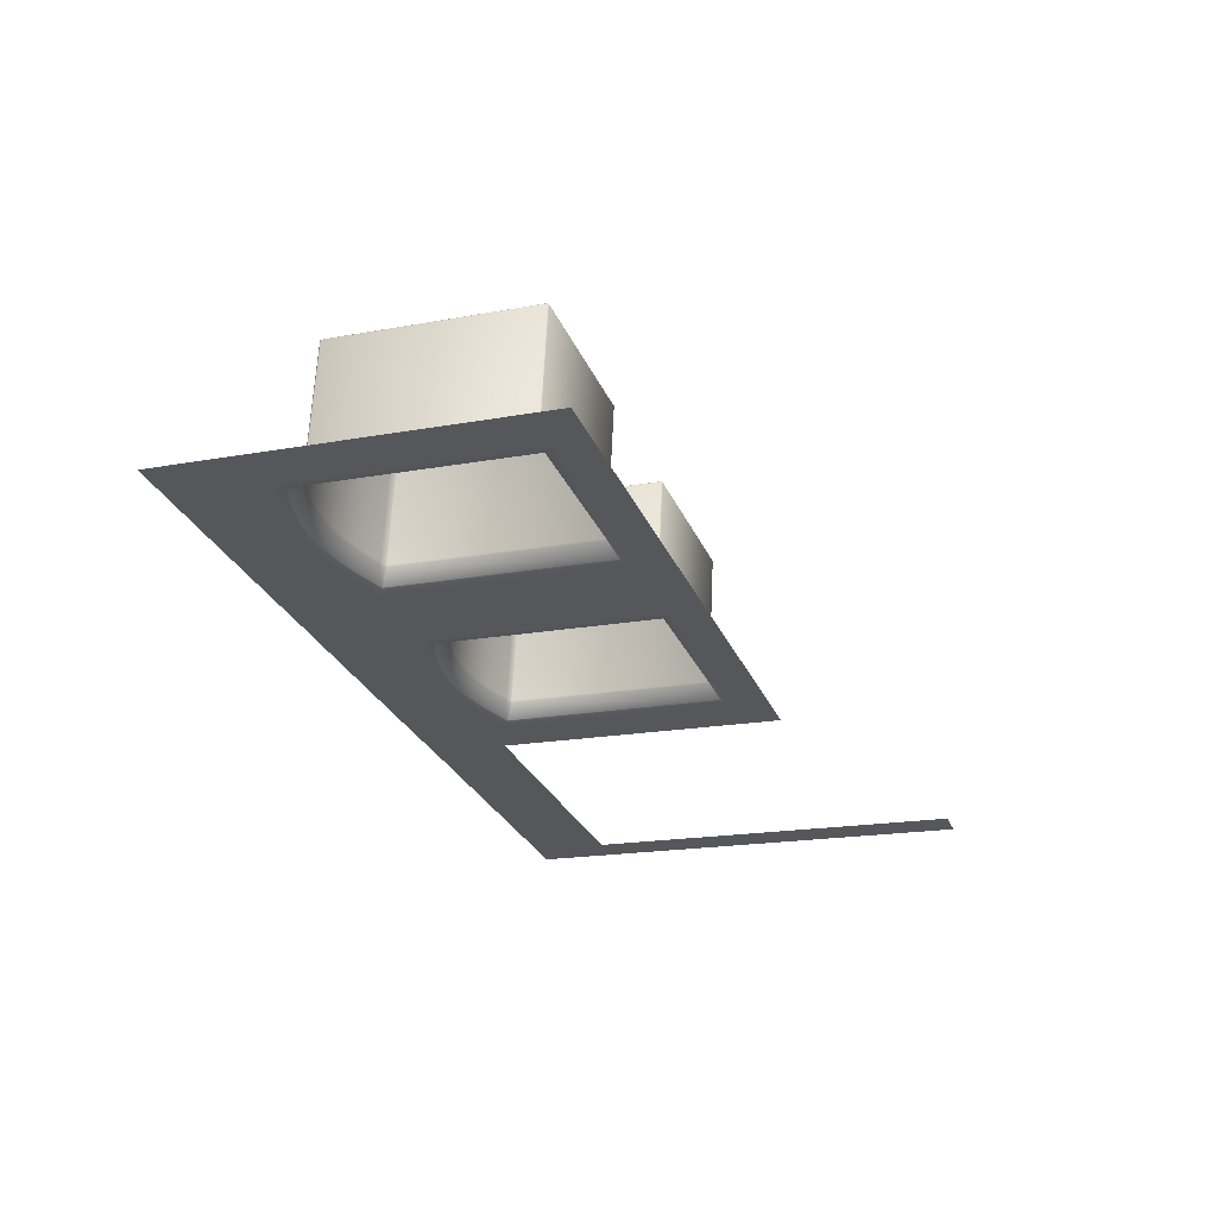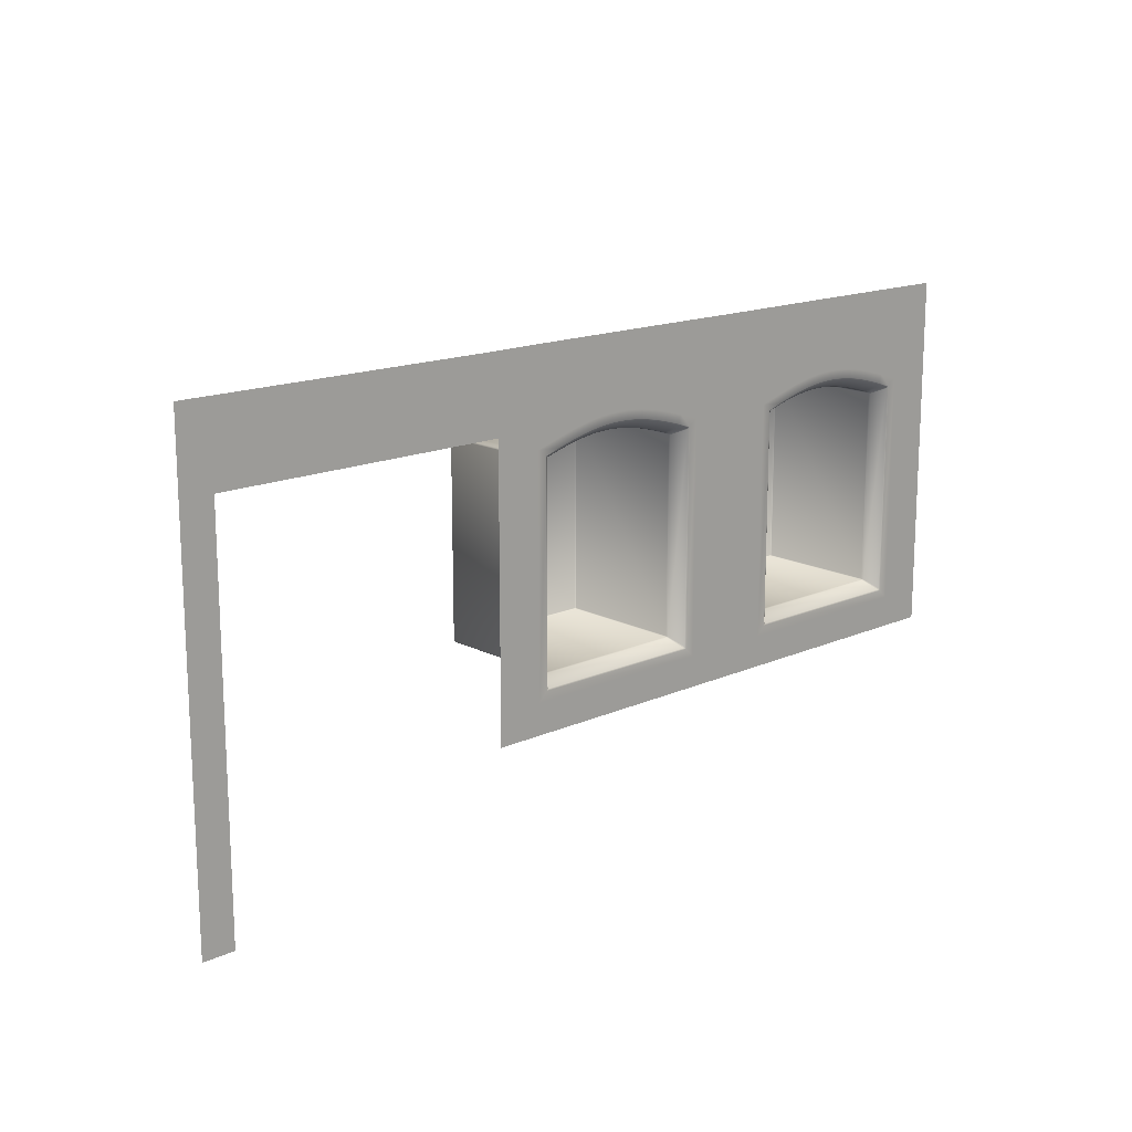
<metadata>
{"format":"obj","ext":"obj","renderer":"f3d","projection":"perspective","resolution":1024,"background":"white","views":[{"elev":-18.7,"azim":-70.7,"up":"+Z"},{"elev":15.8,"azim":145.2,"up":"+Y"}]}
</metadata>
<code>
o Bistro_Research_Exterior_paris_building_03_mirrored_4__4975
v 71.62 2.59 69.36
v 71.71 2.463 69.14
v 71.6 2.572 69.37
v 71.7 2.445 69.14
v 69.12 2.463 69.51
v 69.27 2.59 69.69
v 69.13 2.445 69.5
v 69.29 2.572 69.69
v 69.28 2.596 69.72
v 69.3 2.58 69.72
v 71.6 2.58 69.4
v 69.56 2.58 71.56
v 71.61 2.596 69.4
v 69.56 2.596 71.58
v 71.86 2.596 71.26
v 71.86 2.58 71.24
v 71.87 2.596 71.24
v 71.86 5.527 71.24
v 71.87 5.506 71.24
v 71.86 5.51 71.26
v 71.6 5.527 69.4
v 71.61 5.506 69.4
v 71.6 5.533 69.37
v 71.62 5.511 69.36
v 71.7 5.627 69.14
v 71.71 5.605 69.14
v 69.54 2.596 71.56
v 69.54 5.506 71.56
v 69.56 5.527 71.56
v 69.56 5.51 71.58
v 69.28 5.506 69.72
v 69.3 5.527 69.72
v 69.27 5.511 69.69
v 69.29 5.533 69.69
v 69.12 5.605 69.51
v 69.13 5.627 69.5
v 71.76 5.541 71.27
v 71.76 5.556 71.25
v 69.65 5.556 71.55
v 69.66 5.541 71.56
v 69.76 5.589 71.53
v 69.77 5.574 71.55
v 69.87 5.621 71.52
v 69.87 5.606 71.53
v 69.98 5.651 71.5
v 69.99 5.635 71.52
v 70.09 5.678 71.49
v 70.1 5.662 71.5
v 70.21 5.701 71.47
v 70.21 5.686 71.49
v 70.33 5.721 71.45
v 70.33 5.705 71.47
v 70.45 5.736 71.44
v 70.45 5.72 71.45
v 70.57 5.745 71.42
v 70.58 5.729 71.44
v 70.7 5.748 71.4
v 70.71 5.732 71.42
v 70.83 5.745 71.38
v 70.84 5.729 71.4
v 70.96 5.736 71.37
v 70.96 5.72 71.38
v 71.08 5.721 71.35
v 71.08 5.705 71.36
v 71.2 5.701 71.33
v 71.2 5.686 71.35
v 71.32 5.678 71.32
v 71.32 5.662 71.33
v 71.43 5.651 71.3
v 71.43 5.635 71.32
v 71.54 5.621 71.28
v 71.54 5.606 71.3
v 71.65 5.589 71.27
v 71.65 5.574 71.28
v 75.86 2.572 68.77
v 75.96 2.445 68.54
v 73.39 2.445 68.9
v 73.55 2.572 69.09
v 73.53 2.59 69.1
v 73.54 2.596 69.12
v 73.56 2.58 69.12
v 75.86 2.58 68.8
v 75.88 2.59 68.77
v 73.82 2.58 70.96
v 75.87 2.596 68.8
v 73.82 2.596 70.98
v 76.12 2.596 70.66
v 76.12 2.58 70.64
v 76.13 2.596 70.64
v 76.12 5.527 70.64
v 76.13 5.506 70.64
v 76.12 5.51 70.66
v 75.86 5.527 68.8
v 75.87 5.506 68.8
v 75.86 5.533 68.77
v 75.88 5.511 68.77
v 75.96 5.627 68.54
v 75.97 2.463 68.54
v 75.97 5.605 68.54
v 73.8 2.596 70.97
v 73.8 5.506 70.97
v 73.82 5.527 70.96
v 73.82 5.51 70.98
v 73.54 5.506 69.12
v 73.56 5.527 69.12
v 73.53 5.511 69.1
v 73.55 5.533 69.09
v 73.38 5.605 68.91
v 73.38 2.463 68.91
v 73.39 5.627 68.9
v 75.99 2.425 68.53
v 73.35 2.425 68.9
v 75.99 5.638 68.52
v 75.77 5.685 68.57
v 73.35 5.638 68.9
v 75.78 5.709 68.56
v 75.66 5.719 68.59
v 73.57 5.709 68.87
v 73.58 5.685 68.88
v 75.66 5.742 68.57
v 75.55 5.751 68.6
v 73.68 5.742 68.85
v 73.69 5.719 68.86
v 75.55 5.775 68.59
v 75.43 5.782 68.62
v 73.79 5.775 68.83
v 73.8 5.751 68.85
v 75.44 5.806 68.6
v 75.31 5.81 68.63
v 73.91 5.806 68.82
v 73.92 5.782 68.83
v 75.32 5.834 68.62
v 75.19 5.835 68.65
v 74.02 5.834 68.8
v 74.03 5.81 68.81
v 75.2 5.858 68.64
v 75.07 5.855 68.67
v 74.15 5.858 68.78
v 74.15 5.835 68.8
v 75.07 5.879 68.65
v 74.94 5.871 68.69
v 74.27 5.879 68.77
v 74.28 5.855 68.78
v 74.94 5.895 68.67
v 74.81 5.88 68.71
v 74.4 5.895 68.75
v 74.4 5.871 68.76
v 74.81 5.905 68.69
v 74.67 5.884 68.72
v 74.53 5.905 68.73
v 74.54 5.88 68.74
v 74.67 5.908 68.71
v 74.53 6.035 68.73
v 74.67 6.039 68.71
v 74.81 6.035 68.69
v 74.95 6.025 68.67
v 74.67 7.117 68.71
v 74.48 7.117 68.74
v 74.86 7.117 68.68
v 74.3 7.117 68.76
v 75.04 7.117 68.66
v 74.39 6.025 68.75
v 74.12 7.117 68.79
v 74.25 6.009 68.77
v 73.95 7.117 68.81
v 74.12 5.987 68.79
v 73.78 7.117 68.84
v 74 5.962 68.81
v 73.62 7.116 68.86
v 73.88 5.933 68.82
v 73.47 7.116 68.88
v 73.76 5.901 68.84
v 73.32 7.116 68.9
v 73.64 5.868 68.86
v 73.17 7.116 68.92
v 73.53 5.834 68.87
v 72.54 7.114 69.01
v 73.22 5.736 68.91
v 73.22 2.289 68.91
v 72.54 1.825 69.01
v 76.13 2.289 68.51
v 76.8 1.825 68.41
v 76.8 5.992 68.41
v 76.13 5.737 68.51
v 76.8 7.11 68.41
v 81.5 7.118 67.75
v 81.03 5.988 67.82
v 81.03 0.3148 67.82
v 81.5 0.3143 67.75
v 76.18 7.116 68.5
v 75.81 5.834 68.55
v 76.03 7.116 68.52
v 75.7 5.868 68.57
v 75.88 7.116 68.54
v 75.59 5.901 68.58
v 75.72 7.116 68.56
v 75.47 5.933 68.6
v 75.56 7.117 68.59
v 75.35 5.962 68.62
v 75.39 7.117 68.61
v 75.22 5.987 68.63
v 75.22 7.117 68.63
v 75.09 6.009 68.65
v 76.02 5.541 70.67
v 76.02 5.556 70.65
v 73.91 5.556 70.95
v 73.92 5.541 70.97
v 74.02 5.589 70.94
v 74.03 5.574 70.95
v 74.13 5.621 70.92
v 74.14 5.606 70.94
v 74.24 5.651 70.9
v 74.25 5.635 70.92
v 74.35 5.678 70.89
v 74.36 5.662 70.9
v 74.47 5.701 70.87
v 74.47 5.686 70.89
v 74.59 5.721 70.86
v 74.59 5.705 70.87
v 74.71 5.736 70.84
v 74.71 5.72 70.85
v 74.83 5.745 70.82
v 74.84 5.729 70.84
v 74.96 5.748 70.8
v 74.97 5.732 70.82
v 75.09 5.745 70.78
v 75.1 5.729 70.8
v 75.22 5.736 70.77
v 75.22 5.72 70.78
v 75.34 5.721 70.75
v 75.34 5.705 70.77
v 75.46 5.701 70.73
v 75.46 5.686 70.75
v 75.58 5.678 70.72
v 75.58 5.662 70.73
v 75.69 5.651 70.7
v 75.69 5.635 70.72
v 75.8 5.621 70.68
v 75.8 5.606 70.7
v 75.91 5.589 70.67
v 75.91 5.574 70.69
v 69.32 5.685 69.48
v 69.38 5.564 69.68
v 69.43 5.719 69.46
v 69.49 5.597 69.66
v 69.54 5.751 69.45
v 69.39 5.556 69.71
v 69.5 5.589 69.69
v 69.6 5.629 69.65
v 69.65 5.782 69.43
v 69.61 5.621 69.68
v 69.71 5.659 69.63
v 69.77 5.81 69.41
v 69.72 5.651 69.66
v 69.83 5.686 69.62
v 69.89 5.835 69.4
v 69.83 5.678 69.65
v 69.94 5.71 69.6
v 70.02 5.855 69.38
v 69.95 5.701 69.63
v 70.06 5.729 69.58
v 70.14 5.871 69.36
v 70.07 5.721 69.61
v 70.18 5.744 69.57
v 70.28 5.88 69.34
v 70.19 5.736 69.6
v 70.31 5.754 69.55
v 70.41 5.884 69.32
v 70.32 5.745 69.58
v 70.44 5.757 69.53
v 70.55 5.88 69.3
v 70.45 5.748 69.56
v 70.57 5.754 69.51
v 70.68 5.871 69.29
v 70.58 5.745 69.54
v 70.7 5.744 69.49
v 70.81 5.855 69.27
v 70.7 5.736 69.52
v 70.82 5.729 69.48
v 70.93 5.835 69.25
v 70.82 5.721 69.51
v 70.94 5.71 69.46
v 71.05 5.81 69.23
v 70.94 5.701 69.49
v 71.06 5.686 69.44
v 71.17 5.782 69.22
v 71.06 5.678 69.47
v 71.17 5.659 69.43
v 71.29 5.751 69.2
v 71.17 5.651 69.46
v 71.28 5.629 69.41
v 71.4 5.719 69.18
v 71.28 5.621 69.44
v 71.39 5.597 69.4
v 71.51 5.685 69.17
v 71.39 5.589 69.43
v 71.5 5.564 69.38
v 71.5 5.556 69.41
v 73.64 5.564 69.08
v 73.75 5.597 69.06
v 73.65 5.556 69.11
v 73.76 5.589 69.09
v 73.86 5.629 69.05
v 73.87 5.621 69.08
v 73.97 5.659 69.03
v 73.98 5.651 69.06
v 74.09 5.686 69.02
v 74.09 5.678 69.05
v 74.2 5.71 69
v 74.21 5.701 69.03
v 74.32 5.729 68.98
v 74.33 5.721 69.01
v 74.44 5.744 68.97
v 74.45 5.736 69
v 74.57 5.754 68.95
v 74.58 5.745 68.98
v 74.7 5.757 68.93
v 74.71 5.748 68.96
v 74.83 5.754 68.91
v 74.84 5.745 68.94
v 74.96 5.744 68.9
v 74.96 5.736 68.92
v 75.08 5.729 68.88
v 75.08 5.721 68.91
v 75.2 5.71 68.86
v 75.2 5.701 68.89
v 75.32 5.686 68.84
v 75.32 5.678 68.87
v 75.43 5.659 68.83
v 75.43 5.651 68.86
v 75.54 5.629 68.81
v 75.54 5.621 68.84
v 75.65 5.597 68.8
v 75.66 5.589 68.83
v 75.76 5.564 68.78
v 75.76 5.556 68.81
v 71.73 2.425 69.12
v 69.09 2.425 69.49
v 71.73 5.638 69.12
v 69.09 5.638 69.49
v 71.52 5.709 69.15
v 69.31 5.709 69.46
v 71.4 5.742 69.17
v 69.42 5.742 69.45
v 71.29 5.775 69.19
v 69.53 5.775 69.43
v 71.18 5.806 69.2
v 69.65 5.806 69.42
v 71.06 5.834 69.22
v 69.76 5.834 69.4
v 70.94 5.858 69.24
v 69.89 5.858 69.38
v 70.81 5.879 69.25
v 70.01 5.879 69.37
v 70.68 5.895 69.27
v 70.14 5.895 69.35
v 70.55 5.905 69.29
v 70.27 5.905 69.33
v 70.41 5.908 69.31
v 70.27 6.035 69.33
v 70.41 6.039 69.31
v 70.55 6.035 69.29
v 70.69 6.025 69.27
v 70.41 7.117 69.31
v 70.22 7.117 69.34
v 70.6 7.117 69.28
v 70.04 7.117 69.36
v 70.78 7.117 69.26
v 70.13 6.025 69.35
v 69.86 7.117 69.39
v 69.99 6.009 69.37
v 69.69 7.117 69.41
v 69.86 5.987 69.39
v 69.52 7.117 69.43
v 69.74 5.962 69.4
v 69.36 7.116 69.46
v 69.62 5.933 69.42
v 69.21 7.116 69.48
v 69.5 5.901 69.44
v 69.06 7.116 69.5
v 69.38 5.868 69.45
v 68.91 7.116 69.52
v 69.27 5.834 69.47
v 68.28 7.114 69.61
v 68.96 5.736 69.51
v 68.28 1.825 69.61
v 68.96 2.289 69.51
v 71.87 2.289 69.11
v 71.87 5.737 69.11
v 71.92 7.116 69.1
v 71.55 5.834 69.15
v 71.77 7.116 69.12
v 71.44 5.868 69.16
v 71.62 7.116 69.14
v 71.33 5.901 69.18
v 71.46 7.116 69.16
v 71.21 5.933 69.2
v 71.3 7.117 69.18
v 71.08 5.962 69.21
v 71.13 7.117 69.21
v 70.96 5.987 69.23
v 70.96 7.117 69.23
v 70.83 6.009 69.25
f 1 2 3
f 2 4 3
f 5 6 7
f 6 8 7
f 3 4 7
f 8 3 7
f 8 6 9
f 10 8 9
f 3 8 11
f 8 10 11
f 1 3 11
f 10 12 11
f 13 1 11
f 12 14 15
f 11 16 13
f 12 16 11
f 16 12 15
f 16 17 13
f 17 16 15
f 18 19 20
f 19 18 21
f 22 19 21
f 17 19 22
f 13 17 22
f 22 21 23
f 1 13 22
f 24 22 23
f 24 1 22
f 24 23 25
f 1 24 2
f 26 24 25
f 24 26 2
f 12 27 14
f 27 12 10
f 9 27 10
f 28 27 9
f 28 29 30
f 29 28 31
f 31 28 9
f 32 29 31
f 33 31 9
f 32 31 33
f 6 33 9
f 34 32 33
f 33 6 35
f 34 33 35
f 6 5 35
f 36 34 35
f 19 17 20
f 17 15 20
f 20 15 37
f 18 20 37
f 15 14 37
f 38 18 37
f 27 28 14
f 28 30 14
f 14 30 37
f 29 39 30
f 39 40 30
f 30 40 37
f 39 41 40
f 41 42 40
f 40 42 37
f 41 43 42
f 43 44 42
f 42 44 37
f 43 45 44
f 45 46 44
f 44 46 37
f 45 47 46
f 47 48 46
f 46 48 37
f 47 49 48
f 49 50 48
f 48 50 37
f 49 51 50
f 51 52 50
f 50 52 37
f 51 53 52
f 53 54 52
f 52 54 37
f 53 55 54
f 55 56 54
f 54 56 37
f 55 57 56
f 57 58 56
f 56 58 37
f 57 59 58
f 59 60 58
f 58 60 37
f 59 61 60
f 61 62 60
f 60 62 37
f 61 63 62
f 63 64 62
f 62 64 37
f 63 65 64
f 65 66 64
f 64 66 37
f 65 67 66
f 67 68 66
f 66 68 37
f 67 69 68
f 69 70 68
f 68 70 37
f 69 71 70
f 71 72 70
f 70 72 37
f 71 73 72
f 72 74 37
f 73 74 72
f 38 37 74
f 73 38 74
f 75 76 77
f 78 75 77
f 78 79 80
f 81 78 80
f 75 78 82
f 78 81 82
f 83 75 82
f 81 84 82
f 85 83 82
f 84 86 87
f 82 88 85
f 84 88 82
f 88 84 87
f 88 89 85
f 89 88 87
f 90 91 92
f 91 90 93
f 94 91 93
f 89 91 94
f 85 89 94
f 94 93 95
f 83 85 94
f 96 94 95
f 96 83 94
f 96 95 97
f 83 96 98
f 99 96 97
f 96 99 98
f 84 100 86
f 100 84 81
f 80 100 81
f 101 100 80
f 101 102 103
f 102 101 104
f 104 101 80
f 105 102 104
f 106 104 80
f 105 104 106
f 79 106 80
f 107 105 106
f 106 79 108
f 107 106 108
f 79 109 108
f 110 107 108
f 83 98 75
f 98 76 75
f 76 98 111
f 98 99 111
f 76 111 112
f 77 76 112
f 79 78 77
f 109 79 77
f 109 77 112
f 99 113 111
f 99 97 113
f 97 114 113
f 109 112 115
f 108 109 115
f 110 108 115
f 114 116 113
f 114 117 116
f 110 115 118
f 119 110 118
f 117 120 116
f 117 121 120
f 119 118 122
f 123 119 122
f 121 124 120
f 121 125 124
f 123 122 126
f 127 123 126
f 125 128 124
f 125 129 128
f 127 126 130
f 131 127 130
f 129 132 128
f 129 133 132
f 131 130 134
f 135 131 134
f 133 136 132
f 133 137 136
f 135 134 138
f 139 135 138
f 137 140 136
f 137 141 140
f 139 138 142
f 143 139 142
f 141 144 140
f 141 145 144
f 143 142 146
f 147 143 146
f 145 148 144
f 145 149 148
f 147 146 150
f 151 147 150
f 149 151 152
f 151 150 152
f 149 152 148
f 150 146 153
f 152 150 154
f 150 153 154
f 148 152 155
f 152 154 155
f 144 148 156
f 148 155 156
f 154 157 155
f 158 157 154
f 153 158 154
f 157 159 155
f 155 159 156
f 160 158 153
f 159 161 156
f 162 160 153
f 146 162 153
f 146 142 162
f 163 160 162
f 142 164 162
f 164 163 162
f 142 138 164
f 165 163 164
f 138 166 164
f 166 165 164
f 138 134 166
f 167 165 166
f 134 168 166
f 168 167 166
f 134 130 168
f 169 167 168
f 130 170 168
f 170 169 168
f 130 126 170
f 171 169 170
f 126 172 170
f 172 171 170
f 126 122 172
f 173 171 172
f 122 174 172
f 174 173 172
f 122 118 174
f 175 173 174
f 118 176 174
f 176 175 174
f 118 115 176
f 177 175 176
f 115 178 176
f 178 177 176
f 115 112 178
f 112 179 178
f 112 111 179
f 180 177 178
f 179 180 178
f 111 181 179
f 111 113 181
f 182 180 179
f 181 182 179
f 183 182 181
f 113 184 181
f 184 183 181
f 113 116 184
f 184 185 183
f 185 186 183
f 186 187 183
f 187 186 188
f 186 189 188
f 190 185 184
f 191 190 184
f 116 191 184
f 192 190 191
f 116 120 191
f 193 192 191
f 120 193 191
f 194 192 193
f 120 124 193
f 195 194 193
f 124 195 193
f 196 194 195
f 124 128 195
f 197 196 195
f 128 197 195
f 198 196 197
f 128 132 197
f 199 198 197
f 132 199 197
f 200 198 199
f 132 136 199
f 201 200 199
f 136 201 199
f 202 200 201
f 136 140 201
f 203 202 201
f 140 203 201
f 161 202 203
f 140 144 203
f 156 161 203
f 144 156 203
f 91 89 92
f 89 87 92
f 92 87 204
f 90 92 204
f 87 86 204
f 205 90 204
f 100 101 86
f 101 103 86
f 86 103 204
f 102 206 103
f 206 207 103
f 103 207 204
f 206 208 207
f 208 209 207
f 207 209 204
f 208 210 209
f 210 211 209
f 209 211 204
f 210 212 211
f 212 213 211
f 211 213 204
f 212 214 213
f 214 215 213
f 213 215 204
f 214 216 215
f 216 217 215
f 215 217 204
f 216 218 217
f 218 219 217
f 217 219 204
f 218 220 219
f 220 221 219
f 219 221 204
f 220 222 221
f 222 223 221
f 221 223 204
f 222 224 223
f 224 225 223
f 223 225 204
f 224 226 225
f 226 227 225
f 225 227 204
f 226 228 227
f 228 229 227
f 227 229 204
f 228 230 229
f 230 231 229
f 229 231 204
f 230 232 231
f 232 233 231
f 231 233 204
f 232 234 233
f 234 235 233
f 233 235 204
f 234 236 235
f 236 237 235
f 235 237 204
f 236 238 237
f 238 239 237
f 237 239 204
f 238 240 239
f 239 241 204
f 240 241 239
f 205 204 241
f 240 205 241
f 34 36 242
f 243 34 242
f 243 242 244
f 34 243 32
f 245 243 244
f 245 244 246
f 243 247 32
f 243 245 247
f 39 29 32
f 247 39 32
f 41 39 247
f 248 41 247
f 245 248 247
f 43 41 248
f 249 245 246
f 245 249 248
f 249 246 250
f 251 43 248
f 249 251 248
f 45 43 251
f 252 249 250
f 249 252 251
f 252 250 253
f 254 45 251
f 252 254 251
f 47 45 254
f 255 252 253
f 252 255 254
f 255 253 256
f 257 47 254
f 255 257 254
f 49 47 257
f 258 255 256
f 255 258 257
f 258 256 259
f 260 49 257
f 258 260 257
f 51 49 260
f 261 258 259
f 258 261 260
f 261 259 262
f 263 51 260
f 261 263 260
f 53 51 263
f 264 261 262
f 261 264 263
f 264 262 265
f 266 53 263
f 264 266 263
f 55 53 266
f 267 264 265
f 264 267 266
f 267 265 268
f 269 55 266
f 267 269 266
f 57 55 269
f 270 267 268
f 267 270 269
f 270 268 271
f 272 57 269
f 270 272 269
f 59 57 272
f 273 270 271
f 270 273 272
f 273 271 274
f 275 59 272
f 273 275 272
f 61 59 275
f 276 273 274
f 273 276 275
f 276 274 277
f 278 61 275
f 276 278 275
f 63 61 278
f 279 276 277
f 276 279 278
f 279 277 280
f 281 63 278
f 279 281 278
f 65 63 281
f 282 279 280
f 279 282 281
f 282 280 283
f 284 65 281
f 282 284 281
f 67 65 284
f 285 282 283
f 282 285 284
f 285 283 286
f 287 67 284
f 285 287 284
f 69 67 287
f 288 285 286
f 285 288 287
f 288 286 289
f 290 69 287
f 288 290 287
f 71 69 290
f 291 288 289
f 288 291 290
f 291 289 292
f 293 71 290
f 291 293 290
f 73 71 293
f 294 291 292
f 291 294 293
f 294 292 295
f 296 73 293
f 294 296 293
f 38 73 296
f 297 294 295
f 294 297 296
f 297 295 25
f 23 297 25
f 298 38 296
f 297 298 296
f 297 23 298
f 18 38 298
f 23 21 298
f 21 18 298
f 107 110 119
f 299 107 119
f 299 119 123
f 107 299 105
f 300 299 123
f 300 123 127
f 299 301 105
f 299 300 301
f 206 102 105
f 301 206 105
f 208 206 301
f 302 208 301
f 300 302 301
f 210 208 302
f 303 300 127
f 300 303 302
f 303 127 131
f 304 210 302
f 303 304 302
f 212 210 304
f 305 303 131
f 303 305 304
f 305 131 135
f 306 212 304
f 305 306 304
f 214 212 306
f 307 305 135
f 305 307 306
f 307 135 139
f 308 214 306
f 307 308 306
f 216 214 308
f 309 307 139
f 307 309 308
f 309 139 143
f 310 216 308
f 309 310 308
f 218 216 310
f 311 309 143
f 309 311 310
f 311 143 147
f 312 218 310
f 311 312 310
f 220 218 312
f 313 311 147
f 311 313 312
f 313 147 151
f 314 220 312
f 313 314 312
f 222 220 314
f 315 313 151
f 313 315 314
f 315 151 149
f 316 222 314
f 315 316 314
f 224 222 316
f 317 315 149
f 315 317 316
f 317 149 145
f 318 224 316
f 317 318 316
f 226 224 318
f 319 317 145
f 317 319 318
f 319 145 141
f 320 226 318
f 319 320 318
f 228 226 320
f 321 319 141
f 319 321 320
f 321 141 137
f 322 228 320
f 321 322 320
f 230 228 322
f 323 321 137
f 321 323 322
f 323 137 133
f 324 230 322
f 323 324 322
f 232 230 324
f 325 323 133
f 323 325 324
f 325 133 129
f 326 232 324
f 325 326 324
f 234 232 326
f 327 325 129
f 325 327 326
f 327 129 125
f 328 234 326
f 327 328 326
f 236 234 328
f 329 327 125
f 327 329 328
f 329 125 121
f 330 236 328
f 329 330 328
f 238 236 330
f 331 329 121
f 329 331 330
f 331 121 117
f 332 238 330
f 331 332 330
f 240 238 332
f 333 331 117
f 331 333 332
f 333 117 114
f 334 240 332
f 333 334 332
f 205 240 334
f 335 333 114
f 333 335 334
f 335 114 97
f 95 335 97
f 336 205 334
f 335 336 334
f 335 95 336
f 90 205 336
f 95 93 336
f 93 90 336
f 4 2 337
f 2 26 337
f 4 337 338
f 7 4 338
f 5 7 338
f 26 339 337
f 26 25 339
f 25 295 339
f 5 338 340
f 35 5 340
f 36 35 340
f 295 341 339
f 295 292 341
f 36 340 342
f 242 36 342
f 292 343 341
f 292 289 343
f 242 342 344
f 244 242 344
f 289 345 343
f 289 286 345
f 244 344 346
f 246 244 346
f 286 347 345
f 286 283 347
f 246 346 348
f 250 246 348
f 283 349 347
f 283 280 349
f 250 348 350
f 253 250 350
f 280 351 349
f 280 277 351
f 253 350 352
f 256 253 352
f 277 353 351
f 277 274 353
f 256 352 354
f 259 256 354
f 274 355 353
f 274 271 355
f 259 354 356
f 262 259 356
f 271 357 355
f 271 268 357
f 262 356 358
f 265 262 358
f 268 265 359
f 265 358 359
f 268 359 357
f 358 356 360
f 359 358 361
f 358 360 361
f 357 359 362
f 359 361 362
f 355 357 363
f 357 362 363
f 361 364 362
f 365 364 361
f 360 365 361
f 364 366 362
f 362 366 363
f 367 365 360
f 366 368 363
f 369 367 360
f 356 369 360
f 356 354 369
f 370 367 369
f 354 371 369
f 371 370 369
f 354 352 371
f 372 370 371
f 352 373 371
f 373 372 371
f 352 350 373
f 374 372 373
f 350 375 373
f 375 374 373
f 350 348 375
f 376 374 375
f 348 377 375
f 377 376 375
f 348 346 377
f 378 376 377
f 346 379 377
f 379 378 377
f 346 344 379
f 380 378 379
f 344 381 379
f 381 380 379
f 344 342 381
f 382 380 381
f 342 383 381
f 383 382 381
f 342 340 383
f 384 382 383
f 340 385 383
f 385 384 383
f 340 338 385
f 386 384 385
f 338 387 385
f 387 386 385
f 338 337 387
f 180 386 387
f 337 388 387
f 388 180 387
f 337 339 388
f 177 180 388
f 339 389 388
f 389 177 388
f 339 341 389
f 390 177 389
f 341 391 389
f 391 390 389
f 341 343 391
f 392 390 391
f 343 393 391
f 393 392 391
f 343 345 393
f 394 392 393
f 345 395 393
f 395 394 393
f 345 347 395
f 396 394 395
f 347 397 395
f 397 396 395
f 347 349 397
f 398 396 397
f 349 399 397
f 399 398 397
f 349 351 399
f 400 398 399
f 351 401 399
f 401 400 399
f 351 353 401
f 402 400 401
f 353 403 401
f 403 402 401
f 353 355 403
f 368 402 403
f 355 363 403
f 363 368 403

</code>
